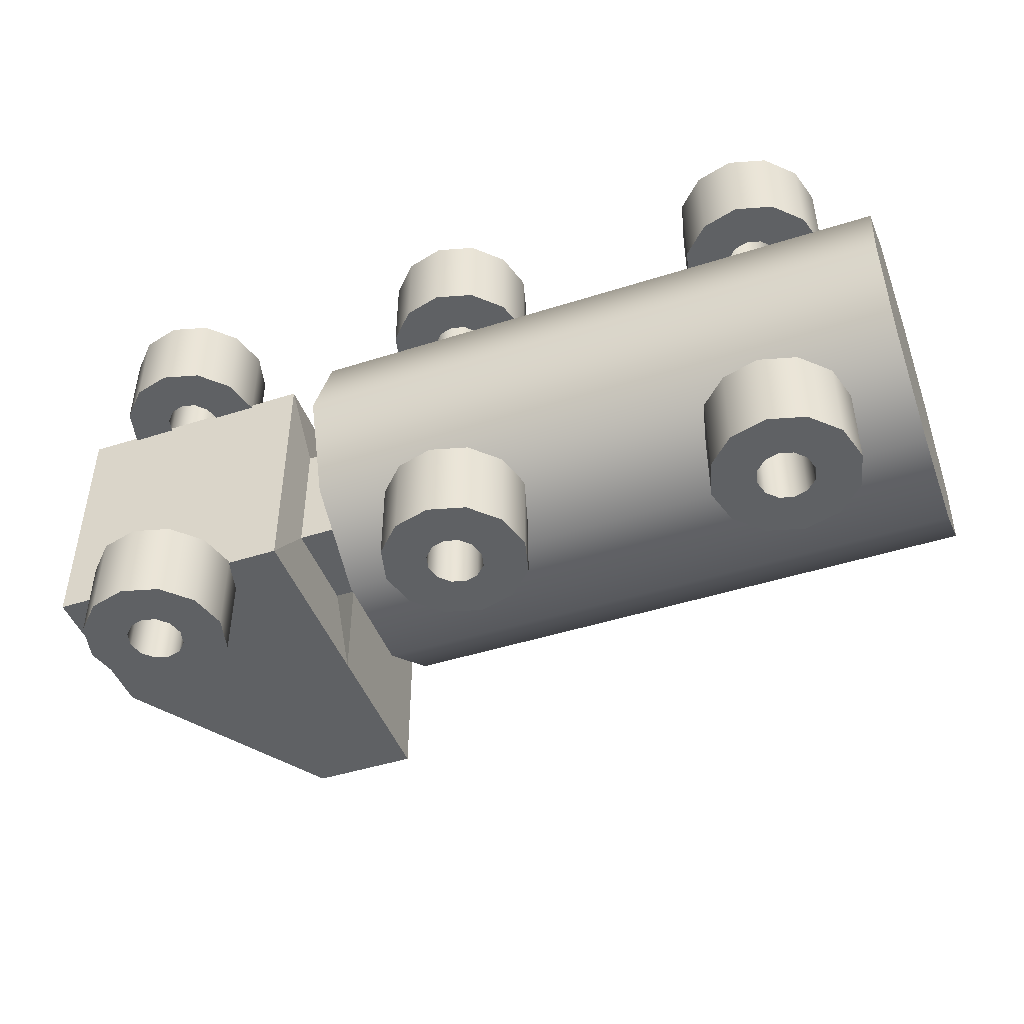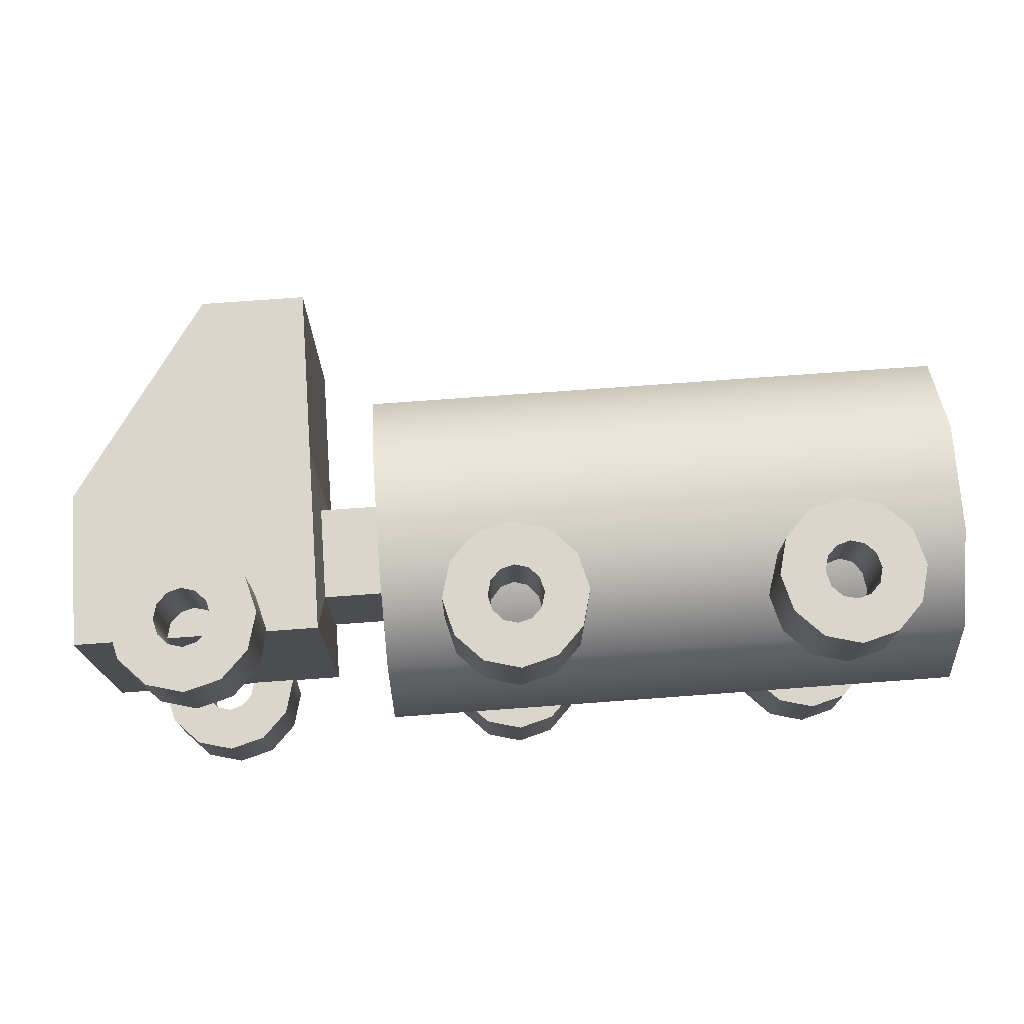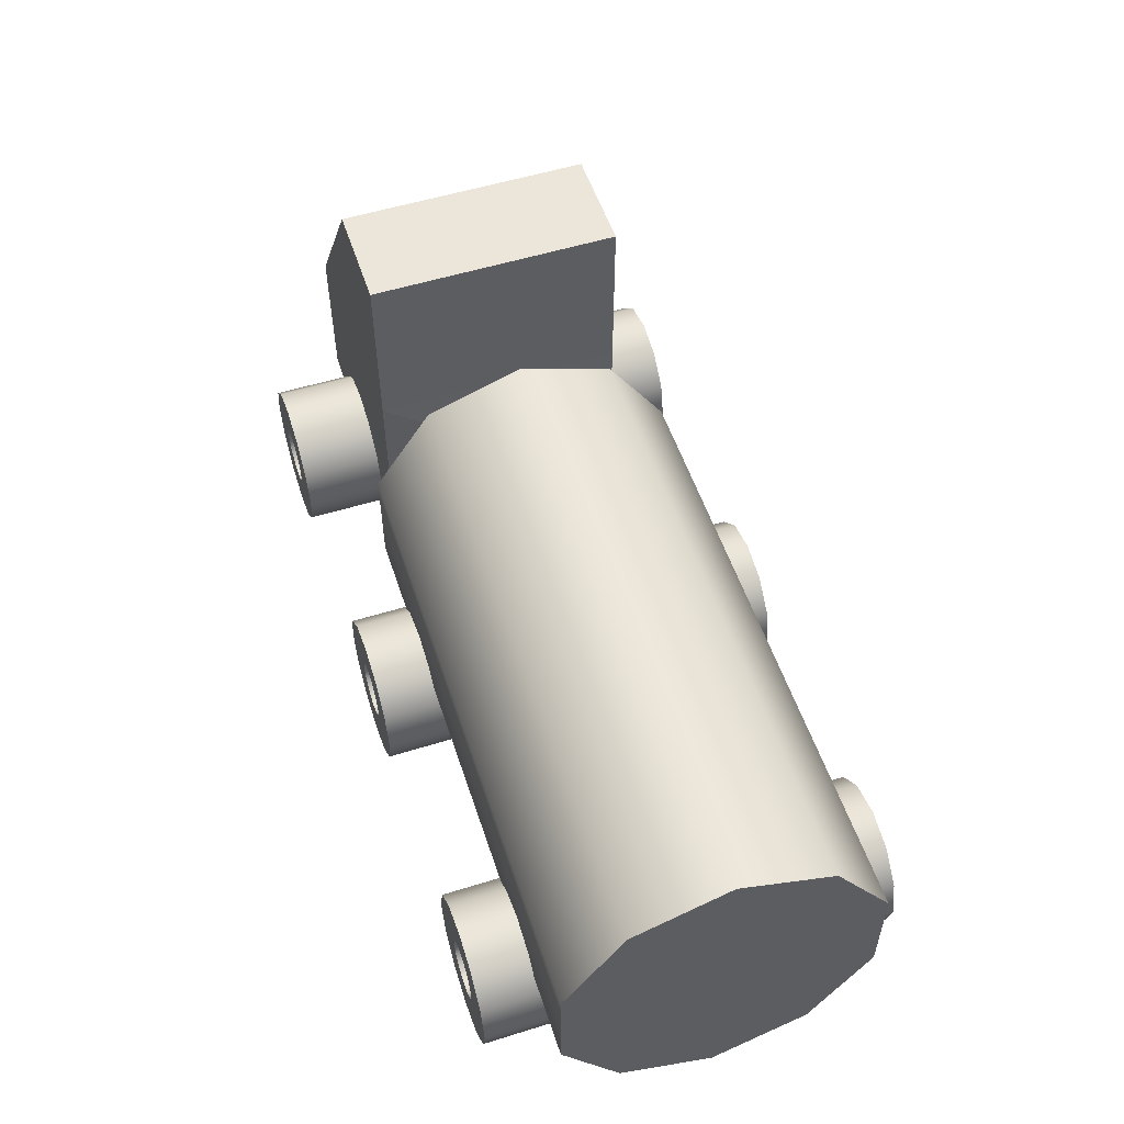
<metadata>
{"format":"obj","ext":"obj","renderer":"f3d","projection":"perspective","resolution":1024,"background":"white","views":[{"elev":-46.0,"azim":20.1,"up":"+Z"},{"elev":73.5,"azim":-4.2,"up":"+Z"},{"elev":54.3,"azim":71.8,"up":"+Y"}]}
</metadata>
<code>
o Camion2
g Camion
v -35.34 12.9 11.4
v -32.08 13.79 11.4
v -35.34 12.9 19.02
v -32.08 13.79 19.02
v -32.08 9.793 11.4
v -33.31 9.456 11.4
v -32.08 9.793 19.02
v -33.31 9.456 19.02
v -37.73 10.47 11.4
v -37.73 10.47 19.02
v -34.25 8.499 11.4
v -34.25 8.499 19.02
v -38.6 7.147 11.4
v -38.6 7.147 19.02
v -34.6 7.147 11.4
v -34.6 7.147 19.02
v -37.73 3.823 11.4
v -37.73 3.823 19.02
v -34.25 5.794 11.4
v -34.25 5.794 19.02
v -35.34 1.39 11.4
v -35.34 1.39 19.02
v -33.31 4.838 11.4
v -33.31 4.838 19.02
v -32.08 0.5 11.4
v -32.08 0.5 19.02
v -32.08 4.5 11.4
v -32.08 4.5 19.02
v -28.82 1.39 11.4
v -28.82 1.39 19.02
v -30.85 4.838 11.4
v -30.85 4.838 19.02
v -26.43 3.823 11.4
v -26.43 3.823 19.02
v -29.92 5.794 11.4
v -29.92 5.794 19.02
v -25.56 7.147 11.4
v -25.56 7.147 19.02
v -29.56 7.147 11.4
v -29.56 7.147 19.02
v -26.43 10.47 11.4
v -26.43 10.47 19.02
v -29.92 8.499 11.4
v -29.92 8.499 19.02
v -28.82 12.9 11.4
v -28.82 12.9 19.02
v -30.85 9.456 11.4
v -30.85 9.456 19.02
v -14.9 32.42 0.2393
v 38.67 32.42 0.2393
v -14.9 29.37 8.739
v 38.67 29.37 8.739
v -14.9 21.39 13.99
v 38.67 21.39 13.99
v -14.9 11.53 13.99
v 38.67 11.53 13.99
v -14.9 3.548 8.739
v 38.67 3.548 8.739
v -14.9 0.5 0.2393
v 38.67 0.5 0.2393
v -14.9 3.548 -8.26
v 38.67 3.548 -8.26
v -14.9 11.53 -13.51
v 38.67 11.53 -13.51
v -14.9 21.39 -13.51
v 38.67 21.39 -13.51
v -14.9 29.37 -8.26
v 38.67 29.37 -8.26
v -14.9 16.46 0.2393
v 38.67 16.46 0.2393
v -20.9 7.1 11.7
v -43.08 7.1 11.7
v -20.9 24.08 11.7
v -43.08 21.15 11.7
v -43.08 7.1 -10.67
v -43.08 21.15 -10.67
v -20.9 7.1 -10.67
v -20.9 24.08 -10.67
v -14.58 11.3 -5.136
v -14.58 11.3 6.163
v -14.58 19.88 -5.136
v -14.58 19.88 6.163
v -20.9 39.66 11.7
v -30.49 39.66 11.7
v -20.9 39.66 -10.67
v -30.49 39.66 -10.67
v -20.55 11.3 -5.136
v -20.55 11.3 6.163
v -20.55 19.88 -5.136
v -20.55 19.88 6.163
v -35.34 12.9 -18.1
v -32.08 13.79 -18.1
v -35.34 12.9 -10.48
v -32.08 13.79 -10.48
v -32.08 9.793 -18.1
v -33.31 9.456 -18.1
v -32.08 9.793 -10.48
v -33.31 9.456 -10.48
v -37.73 10.47 -18.1
v -37.73 10.47 -10.48
v -34.25 8.499 -18.1
v -34.25 8.499 -10.48
v -38.6 7.147 -18.1
v -38.6 7.147 -10.48
v -34.6 7.147 -18.1
v -34.6 7.147 -10.48
v -37.73 3.823 -18.1
v -37.73 3.823 -10.48
v -34.25 5.794 -18.1
v -34.25 5.794 -10.48
v -35.34 1.39 -18.1
v -35.34 1.39 -10.48
v -33.31 4.838 -18.1
v -33.31 4.838 -10.48
v -32.08 0.5 -18.1
v -32.08 0.5 -10.48
v -32.08 4.5 -18.1
v -32.08 4.5 -10.48
v -28.82 1.39 -18.1
v -28.82 1.39 -10.48
v -30.85 4.838 -18.1
v -30.85 4.838 -10.48
v -26.43 3.823 -18.1
v -26.43 3.823 -10.48
v -29.92 5.794 -18.1
v -29.92 5.794 -10.48
v -25.56 7.147 -18.1
v -25.56 7.147 -10.48
v -29.56 7.147 -18.1
v -29.56 7.147 -10.48
v -26.43 10.47 -18.1
v -26.43 10.47 -10.48
v -29.92 8.499 -18.1
v -29.92 8.499 -10.48
v -28.82 12.9 -18.1
v -28.82 12.9 -10.48
v -30.85 9.456 -18.1
v -30.85 9.456 -10.48
v 23.76 12.9 -18.1
v 27.02 13.79 -18.1
v 23.76 12.9 -10.48
v 27.02 13.79 -10.48
v 27.02 9.793 -18.1
v 25.79 9.456 -18.1
v 27.02 9.793 -10.48
v 25.79 9.456 -10.48
v 21.37 10.47 -18.1
v 21.37 10.47 -10.48
v 24.85 8.499 -18.1
v 24.85 8.499 -10.48
v 20.5 7.147 -18.1
v 20.5 7.147 -10.48
v 24.5 7.147 -18.1
v 24.5 7.147 -10.48
v 21.37 3.823 -18.1
v 21.37 3.823 -10.48
v 24.85 5.794 -18.1
v 24.85 5.794 -10.48
v 23.76 1.39 -18.1
v 23.76 1.39 -10.48
v 25.79 4.838 -18.1
v 25.79 4.838 -10.48
v 27.02 0.5 -18.1
v 27.02 0.5 -10.48
v 27.02 4.5 -18.1
v 27.02 4.5 -10.48
v 30.28 1.39 -18.1
v 30.28 1.39 -10.48
v 28.25 4.838 -18.1
v 28.25 4.838 -10.48
v 32.67 3.823 -18.1
v 32.67 3.823 -10.48
v 29.18 5.794 -18.1
v 29.18 5.794 -10.48
v 33.54 7.147 -18.1
v 33.54 7.147 -10.48
v 29.54 7.147 -18.1
v 29.54 7.147 -10.48
v 32.67 10.47 -18.1
v 32.67 10.47 -10.48
v 29.18 8.499 -18.1
v 29.18 8.499 -10.48
v 30.28 12.9 -18.1
v 30.28 12.9 -10.48
v 28.25 9.456 -18.1
v 28.25 9.456 -10.48
v -6.04 12.9 11.4
v -2.781 13.79 11.4
v -6.04 12.9 19.02
v -2.781 13.79 19.02
v -2.781 9.793 11.4
v -4.011 9.456 11.4
v -2.781 9.793 19.02
v -4.011 9.456 19.02
v -8.427 10.47 11.4
v -8.427 10.47 19.02
v -4.946 8.499 11.4
v -4.946 8.499 19.02
v -9.3 7.147 11.4
v -9.3 7.147 19.02
v -5.3 7.147 11.4
v -5.3 7.147 19.02
v -8.427 3.823 11.4
v -8.427 3.823 19.02
v -4.946 5.794 11.4
v -4.946 5.794 19.02
v -6.04 1.39 11.4
v -6.04 1.39 19.02
v -4.011 4.838 11.4
v -4.011 4.838 19.02
v -2.781 0.5 11.4
v -2.781 0.5 19.02
v -2.781 4.5 11.4
v -2.781 4.5 19.02
v 0.4789 1.39 11.4
v 0.4789 1.39 19.02
v -1.55 4.838 11.4
v -1.55 4.838 19.02
v 2.865 3.823 11.4
v 2.865 3.823 19.02
v -0.6155 5.794 11.4
v -0.6155 5.794 19.02
v 3.739 7.147 11.4
v 3.739 7.147 19.02
v -0.2615 7.147 11.4
v -0.2615 7.147 19.02
v 2.865 10.47 11.4
v 2.865 10.47 19.02
v -0.6155 8.499 11.4
v -0.6155 8.499 19.02
v 0.4789 12.9 11.4
v 0.4789 12.9 19.02
v -1.55 9.456 11.4
v -1.55 9.456 19.02
v -6.04 12.9 -18.1
v -2.781 13.79 -18.1
v -6.04 12.9 -10.48
v -2.781 13.79 -10.48
v -2.781 9.793 -18.1
v -4.011 9.456 -18.1
v -2.781 9.793 -10.48
v -4.011 9.456 -10.48
v -8.427 10.47 -18.1
v -8.427 10.47 -10.48
v -4.946 8.499 -18.1
v -4.946 8.499 -10.48
v -9.3 7.147 -18.1
v -9.3 7.147 -10.48
v -5.3 7.147 -18.1
v -5.3 7.147 -10.48
v -8.427 3.823 -18.1
v -8.427 3.823 -10.48
v -4.946 5.794 -18.1
v -4.946 5.794 -10.48
v -6.04 1.39 -18.1
v -6.04 1.39 -10.48
v -4.011 4.838 -18.1
v -4.011 4.838 -10.48
v -2.781 0.5 -18.1
v -2.781 0.5 -10.48
v -2.781 4.5 -18.1
v -2.781 4.5 -10.48
v 0.4789 1.39 -18.1
v 0.4789 1.39 -10.48
v -1.55 4.838 -18.1
v -1.55 4.838 -10.48
v 2.865 3.823 -18.1
v 2.865 3.823 -10.48
v -0.6155 5.794 -18.1
v -0.6155 5.794 -10.48
v 3.739 7.147 -18.1
v 3.739 7.147 -10.48
v -0.2615 7.147 -18.1
v -0.2615 7.147 -10.48
v 2.865 10.47 -18.1
v 2.865 10.47 -10.48
v -0.6155 8.499 -18.1
v -0.6155 8.499 -10.48
v 0.4789 12.9 -18.1
v 0.4789 12.9 -10.48
v -1.55 9.456 -18.1
v -1.55 9.456 -10.48
v 23.76 12.9 11.4
v 27.02 13.79 11.4
v 23.76 12.9 19.02
v 27.02 13.79 19.02
v 27.02 9.793 11.4
v 25.79 9.456 11.4
v 27.02 9.793 19.02
v 25.79 9.456 19.02
v 21.37 10.47 11.4
v 21.37 10.47 19.02
v 24.85 8.499 11.4
v 24.85 8.499 19.02
v 20.5 7.147 11.4
v 20.5 7.147 19.02
v 24.5 7.147 11.4
v 24.5 7.147 19.02
v 21.37 3.823 11.4
v 21.37 3.823 19.02
v 24.85 5.794 11.4
v 24.85 5.794 19.02
v 23.76 1.39 11.4
v 23.76 1.39 19.02
v 25.79 4.838 11.4
v 25.79 4.838 19.02
v 27.02 0.5 11.4
v 27.02 0.5 19.02
v 27.02 4.5 11.4
v 27.02 4.5 19.02
v 30.28 1.39 11.4
v 30.28 1.39 19.02
v 28.25 4.838 11.4
v 28.25 4.838 19.02
v 32.67 3.823 11.4
v 32.67 3.823 19.02
v 29.18 5.794 11.4
v 29.18 5.794 19.02
v 33.54 7.147 11.4
v 33.54 7.147 19.02
v 29.54 7.147 11.4
v 29.54 7.147 19.02
v 32.67 10.47 11.4
v 32.67 10.47 19.02
v 29.18 8.499 11.4
v 29.18 8.499 19.02
v 30.28 12.9 11.4
v 30.28 12.9 19.02
v 28.25 9.456 11.4
v 28.25 9.456 19.02
f 49 69 51
f 51 69 53
f 53 69 55
f 55 69 57
f 57 69 59
f 59 69 61
f 61 69 63
f 63 69 65
f 65 69 67
f 67 69 49
f 52 70 50
f 54 70 52
f 56 70 54
f 58 70 56
f 60 70 58
f 62 70 60
f 64 70 62
f 66 70 64
f 68 70 66
f 50 70 68
f 4 2 1
f 1 3 4
f 8 6 5
f 5 7 8
f 3 1 9
f 9 10 3
f 12 11 6
f 6 8 12
f 10 9 13
f 13 14 10
f 16 15 11
f 11 12 16
f 14 13 17
f 17 18 14
f 20 19 15
f 15 16 20
f 18 17 21
f 21 22 18
f 24 23 19
f 19 20 24
f 22 21 25
f 25 26 22
f 28 27 23
f 23 24 28
f 26 25 29
f 29 30 26
f 32 31 27
f 27 28 32
f 30 29 33
f 33 34 30
f 36 35 31
f 31 32 36
f 34 33 37
f 37 38 34
f 40 39 35
f 35 36 40
f 38 37 41
f 41 42 38
f 44 43 39
f 39 40 44
f 42 41 45
f 45 46 42
f 48 47 43
f 43 44 48
f 46 45 2
f 2 4 46
f 7 5 47
f 47 48 7
f 6 1 2
f 2 5 6
f 7 4 3
f 3 8 7
f 11 9 1
f 1 6 11
f 8 3 10
f 10 12 8
f 15 13 9
f 9 11 15
f 12 10 14
f 14 16 12
f 19 17 13
f 13 15 19
f 16 14 18
f 18 20 16
f 23 21 17
f 17 19 23
f 20 18 22
f 22 24 20
f 27 25 21
f 21 23 27
f 24 22 26
f 26 28 24
f 31 29 25
f 25 27 31
f 28 26 30
f 30 32 28
f 35 33 29
f 29 31 35
f 32 30 34
f 34 36 32
f 39 37 33
f 33 35 39
f 36 34 38
f 38 40 36
f 43 41 37
f 37 39 43
f 40 38 42
f 42 44 40
f 47 45 41
f 41 43 47
f 44 42 46
f 46 48 44
f 5 2 45
f 45 47 5
f 48 46 4
f 4 7 48
f 52 50 49
f 49 51 52
f 54 52 51
f 51 53 54
f 56 54 53
f 53 55 56
f 58 56 55
f 55 57 58
f 60 58 57
f 57 59 60
f 62 60 59
f 59 61 62
f 64 62 61
f 61 63 64
f 66 64 63
f 63 65 66
f 68 66 65
f 65 67 68
f 50 68 67
f 67 49 50
f 74 72 71
f 71 73 74
f 76 75 72
f 72 74 76
f 78 77 75
f 75 76 78
f 82 80 79
f 79 81 82
f 86 84 83
f 83 85 86
f 72 75 77
f 77 71 72
f 84 74 73
f 73 83 84
f 83 73 78
f 78 85 83
f 86 76 74
f 74 84 86
f 85 78 76
f 76 86 85
f 88 71 77
f 77 87 88
f 87 77 78
f 78 89 87
f 90 73 71
f 71 88 90
f 89 78 73
f 73 90 89
f 80 88 87
f 87 79 80
f 79 87 89
f 89 81 79
f 82 90 88
f 88 80 82
f 81 89 90
f 90 82 81
f 94 92 91
f 91 93 94
f 98 96 95
f 95 97 98
f 93 91 99
f 99 100 93
f 102 101 96
f 96 98 102
f 100 99 103
f 103 104 100
f 106 105 101
f 101 102 106
f 104 103 107
f 107 108 104
f 110 109 105
f 105 106 110
f 108 107 111
f 111 112 108
f 114 113 109
f 109 110 114
f 112 111 115
f 115 116 112
f 118 117 113
f 113 114 118
f 116 115 119
f 119 120 116
f 122 121 117
f 117 118 122
f 120 119 123
f 123 124 120
f 126 125 121
f 121 122 126
f 124 123 127
f 127 128 124
f 130 129 125
f 125 126 130
f 128 127 131
f 131 132 128
f 134 133 129
f 129 130 134
f 132 131 135
f 135 136 132
f 138 137 133
f 133 134 138
f 136 135 92
f 92 94 136
f 97 95 137
f 137 138 97
f 96 91 92
f 92 95 96
f 97 94 93
f 93 98 97
f 101 99 91
f 91 96 101
f 98 93 100
f 100 102 98
f 105 103 99
f 99 101 105
f 102 100 104
f 104 106 102
f 109 107 103
f 103 105 109
f 106 104 108
f 108 110 106
f 113 111 107
f 107 109 113
f 110 108 112
f 112 114 110
f 117 115 111
f 111 113 117
f 114 112 116
f 116 118 114
f 121 119 115
f 115 117 121
f 118 116 120
f 120 122 118
f 125 123 119
f 119 121 125
f 122 120 124
f 124 126 122
f 129 127 123
f 123 125 129
f 126 124 128
f 128 130 126
f 133 131 127
f 127 129 133
f 130 128 132
f 132 134 130
f 137 135 131
f 131 133 137
f 134 132 136
f 136 138 134
f 95 92 135
f 135 137 95
f 138 136 94
f 94 97 138
f 142 140 139
f 139 141 142
f 146 144 143
f 143 145 146
f 141 139 147
f 147 148 141
f 150 149 144
f 144 146 150
f 148 147 151
f 151 152 148
f 154 153 149
f 149 150 154
f 152 151 155
f 155 156 152
f 158 157 153
f 153 154 158
f 156 155 159
f 159 160 156
f 162 161 157
f 157 158 162
f 160 159 163
f 163 164 160
f 166 165 161
f 161 162 166
f 164 163 167
f 167 168 164
f 170 169 165
f 165 166 170
f 168 167 171
f 171 172 168
f 174 173 169
f 169 170 174
f 172 171 175
f 175 176 172
f 178 177 173
f 173 174 178
f 176 175 179
f 179 180 176
f 182 181 177
f 177 178 182
f 180 179 183
f 183 184 180
f 186 185 181
f 181 182 186
f 184 183 140
f 140 142 184
f 145 143 185
f 185 186 145
f 144 139 140
f 140 143 144
f 145 142 141
f 141 146 145
f 149 147 139
f 139 144 149
f 146 141 148
f 148 150 146
f 153 151 147
f 147 149 153
f 150 148 152
f 152 154 150
f 157 155 151
f 151 153 157
f 154 152 156
f 156 158 154
f 161 159 155
f 155 157 161
f 158 156 160
f 160 162 158
f 165 163 159
f 159 161 165
f 162 160 164
f 164 166 162
f 169 167 163
f 163 165 169
f 166 164 168
f 168 170 166
f 173 171 167
f 167 169 173
f 170 168 172
f 172 174 170
f 177 175 171
f 171 173 177
f 174 172 176
f 176 178 174
f 181 179 175
f 175 177 181
f 178 176 180
f 180 182 178
f 185 183 179
f 179 181 185
f 182 180 184
f 184 186 182
f 143 140 183
f 183 185 143
f 186 184 142
f 142 145 186
f 190 188 187
f 187 189 190
f 194 192 191
f 191 193 194
f 189 187 195
f 195 196 189
f 198 197 192
f 192 194 198
f 196 195 199
f 199 200 196
f 202 201 197
f 197 198 202
f 200 199 203
f 203 204 200
f 206 205 201
f 201 202 206
f 204 203 207
f 207 208 204
f 210 209 205
f 205 206 210
f 208 207 211
f 211 212 208
f 214 213 209
f 209 210 214
f 212 211 215
f 215 216 212
f 218 217 213
f 213 214 218
f 216 215 219
f 219 220 216
f 222 221 217
f 217 218 222
f 220 219 223
f 223 224 220
f 226 225 221
f 221 222 226
f 224 223 227
f 227 228 224
f 230 229 225
f 225 226 230
f 228 227 231
f 231 232 228
f 234 233 229
f 229 230 234
f 232 231 188
f 188 190 232
f 193 191 233
f 233 234 193
f 192 187 188
f 188 191 192
f 193 190 189
f 189 194 193
f 197 195 187
f 187 192 197
f 194 189 196
f 196 198 194
f 201 199 195
f 195 197 201
f 198 196 200
f 200 202 198
f 205 203 199
f 199 201 205
f 202 200 204
f 204 206 202
f 209 207 203
f 203 205 209
f 206 204 208
f 208 210 206
f 213 211 207
f 207 209 213
f 210 208 212
f 212 214 210
f 217 215 211
f 211 213 217
f 214 212 216
f 216 218 214
f 221 219 215
f 215 217 221
f 218 216 220
f 220 222 218
f 225 223 219
f 219 221 225
f 222 220 224
f 224 226 222
f 229 227 223
f 223 225 229
f 226 224 228
f 228 230 226
f 233 231 227
f 227 229 233
f 230 228 232
f 232 234 230
f 191 188 231
f 231 233 191
f 234 232 190
f 190 193 234
f 238 236 235
f 235 237 238
f 242 240 239
f 239 241 242
f 237 235 243
f 243 244 237
f 246 245 240
f 240 242 246
f 244 243 247
f 247 248 244
f 250 249 245
f 245 246 250
f 248 247 251
f 251 252 248
f 254 253 249
f 249 250 254
f 252 251 255
f 255 256 252
f 258 257 253
f 253 254 258
f 256 255 259
f 259 260 256
f 262 261 257
f 257 258 262
f 260 259 263
f 263 264 260
f 266 265 261
f 261 262 266
f 264 263 267
f 267 268 264
f 270 269 265
f 265 266 270
f 268 267 271
f 271 272 268
f 274 273 269
f 269 270 274
f 272 271 275
f 275 276 272
f 278 277 273
f 273 274 278
f 276 275 279
f 279 280 276
f 282 281 277
f 277 278 282
f 280 279 236
f 236 238 280
f 241 239 281
f 281 282 241
f 240 235 236
f 236 239 240
f 241 238 237
f 237 242 241
f 245 243 235
f 235 240 245
f 242 237 244
f 244 246 242
f 249 247 243
f 243 245 249
f 246 244 248
f 248 250 246
f 253 251 247
f 247 249 253
f 250 248 252
f 252 254 250
f 257 255 251
f 251 253 257
f 254 252 256
f 256 258 254
f 261 259 255
f 255 257 261
f 258 256 260
f 260 262 258
f 265 263 259
f 259 261 265
f 262 260 264
f 264 266 262
f 269 267 263
f 263 265 269
f 266 264 268
f 268 270 266
f 273 271 267
f 267 269 273
f 270 268 272
f 272 274 270
f 277 275 271
f 271 273 277
f 274 272 276
f 276 278 274
f 281 279 275
f 275 277 281
f 278 276 280
f 280 282 278
f 239 236 279
f 279 281 239
f 282 280 238
f 238 241 282
f 286 284 283
f 283 285 286
f 290 288 287
f 287 289 290
f 285 283 291
f 291 292 285
f 294 293 288
f 288 290 294
f 292 291 295
f 295 296 292
f 298 297 293
f 293 294 298
f 296 295 299
f 299 300 296
f 302 301 297
f 297 298 302
f 300 299 303
f 303 304 300
f 306 305 301
f 301 302 306
f 304 303 307
f 307 308 304
f 310 309 305
f 305 306 310
f 308 307 311
f 311 312 308
f 314 313 309
f 309 310 314
f 312 311 315
f 315 316 312
f 318 317 313
f 313 314 318
f 316 315 319
f 319 320 316
f 322 321 317
f 317 318 322
f 320 319 323
f 323 324 320
f 326 325 321
f 321 322 326
f 324 323 327
f 327 328 324
f 330 329 325
f 325 326 330
f 328 327 284
f 284 286 328
f 289 287 329
f 329 330 289
f 288 283 284
f 284 287 288
f 289 286 285
f 285 290 289
f 293 291 283
f 283 288 293
f 290 285 292
f 292 294 290
f 297 295 291
f 291 293 297
f 294 292 296
f 296 298 294
f 301 299 295
f 295 297 301
f 298 296 300
f 300 302 298
f 305 303 299
f 299 301 305
f 302 300 304
f 304 306 302
f 309 307 303
f 303 305 309
f 306 304 308
f 308 310 306
f 313 311 307
f 307 309 313
f 310 308 312
f 312 314 310
f 317 315 311
f 311 313 317
f 314 312 316
f 316 318 314
f 321 319 315
f 315 317 321
f 318 316 320
f 320 322 318
f 325 323 319
f 319 321 325
f 322 320 324
f 324 326 322
f 329 327 323
f 323 325 329
f 326 324 328
f 328 330 326
f 287 284 327
f 327 329 287
f 330 328 286
f 286 289 330

</code>
